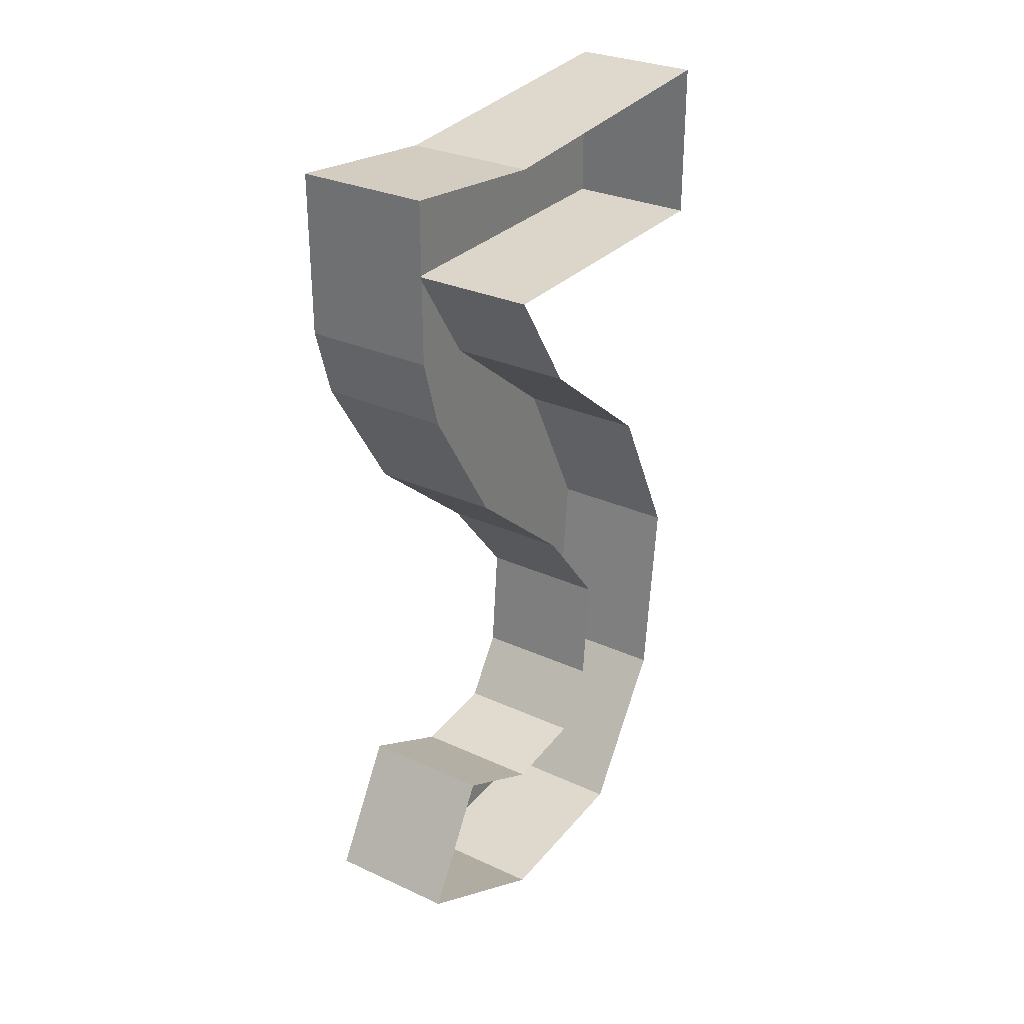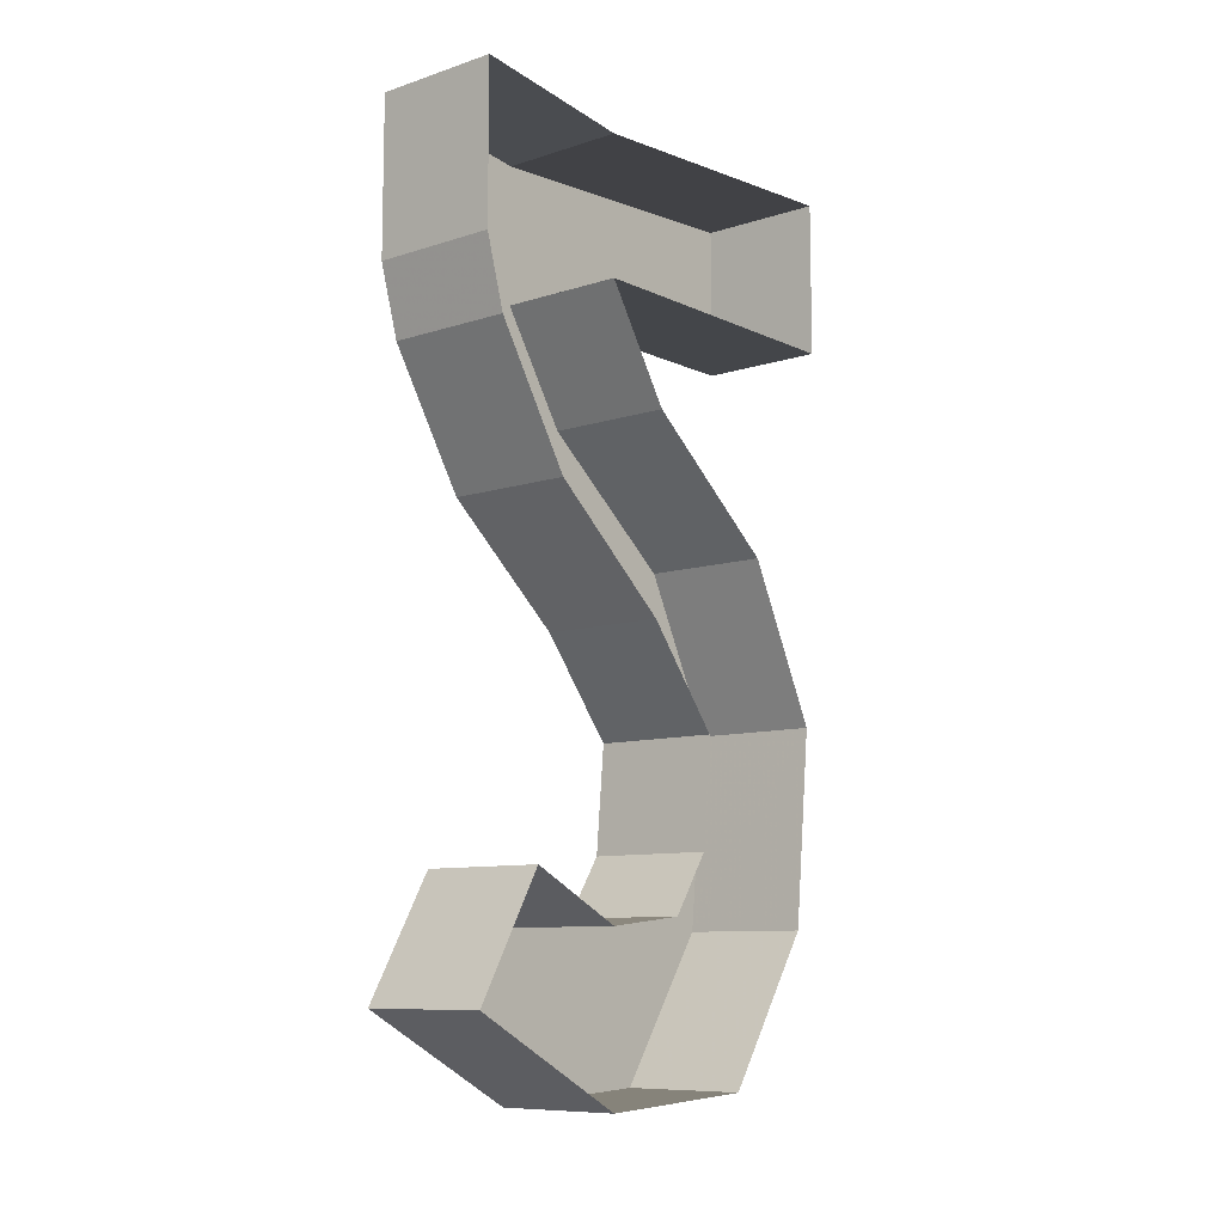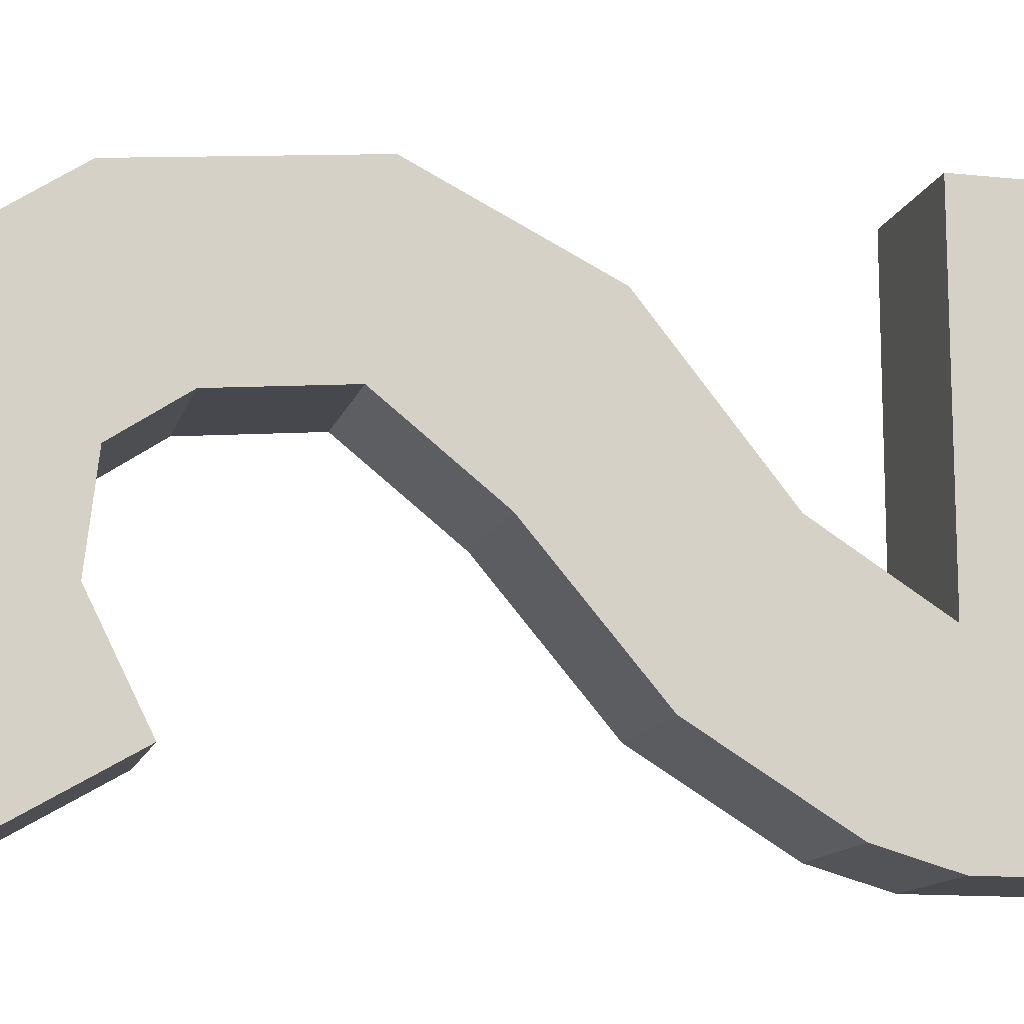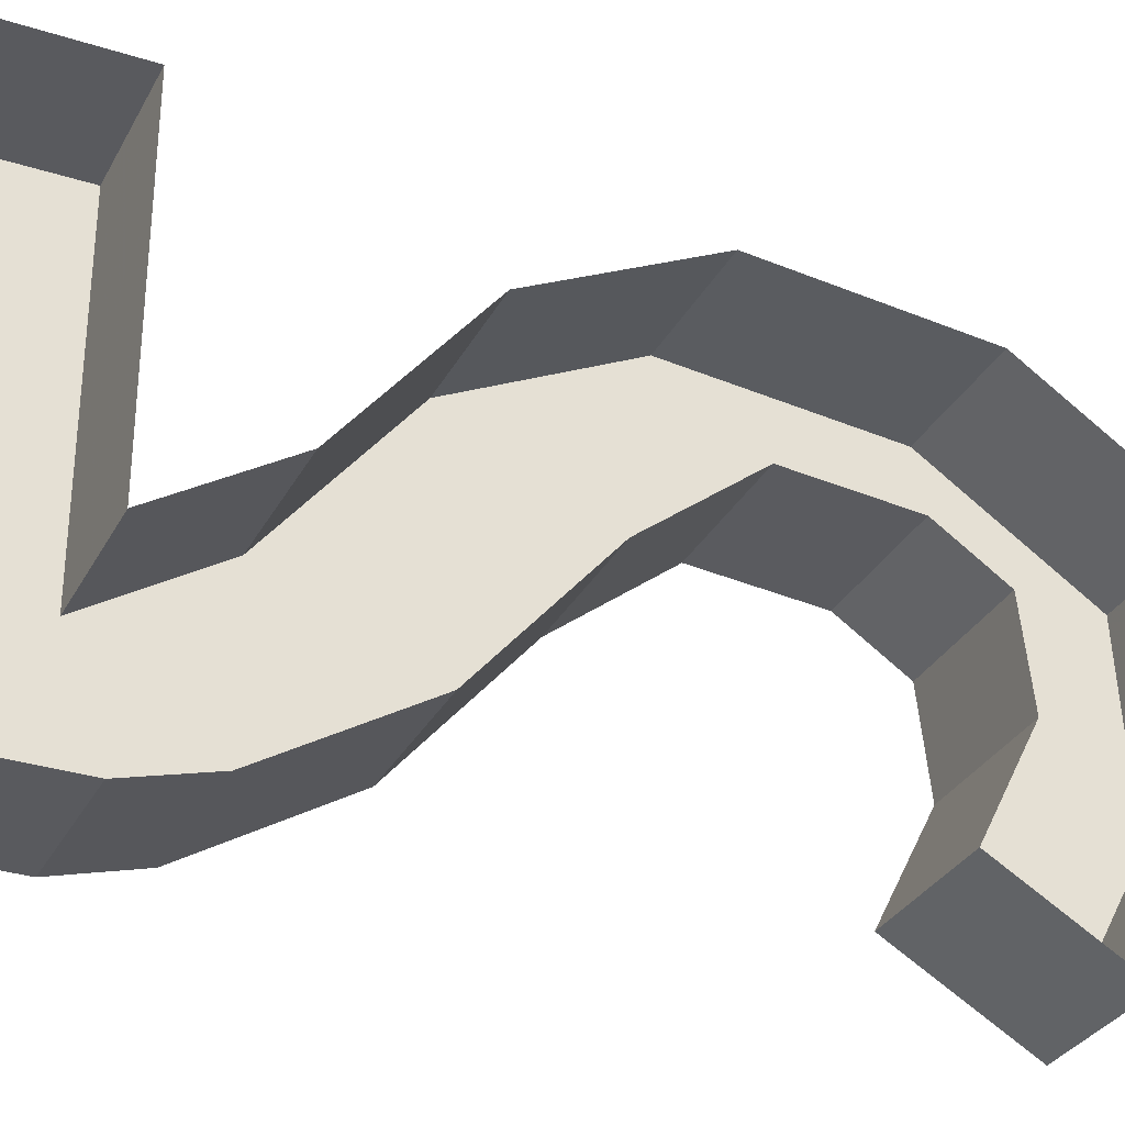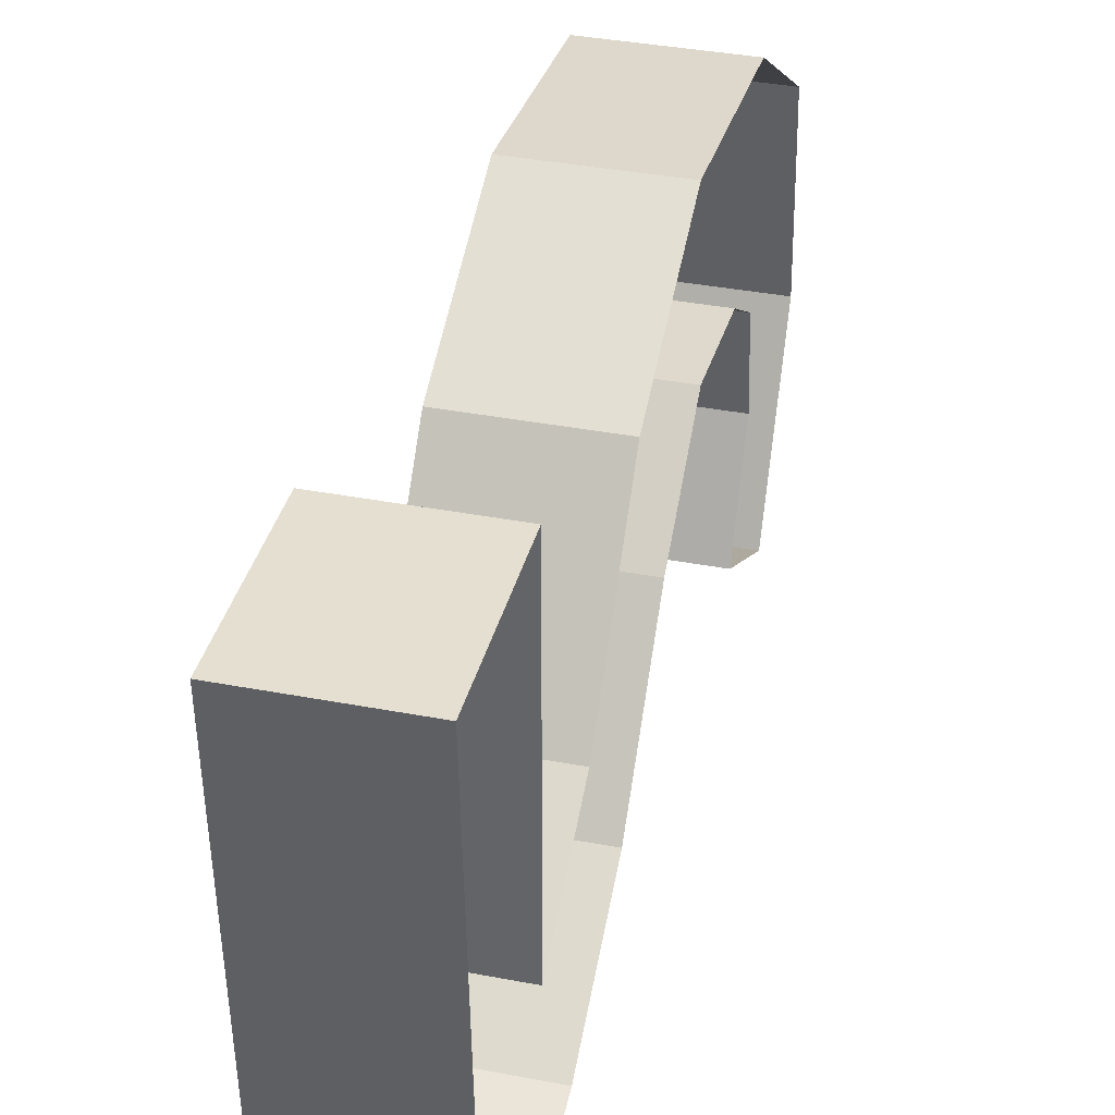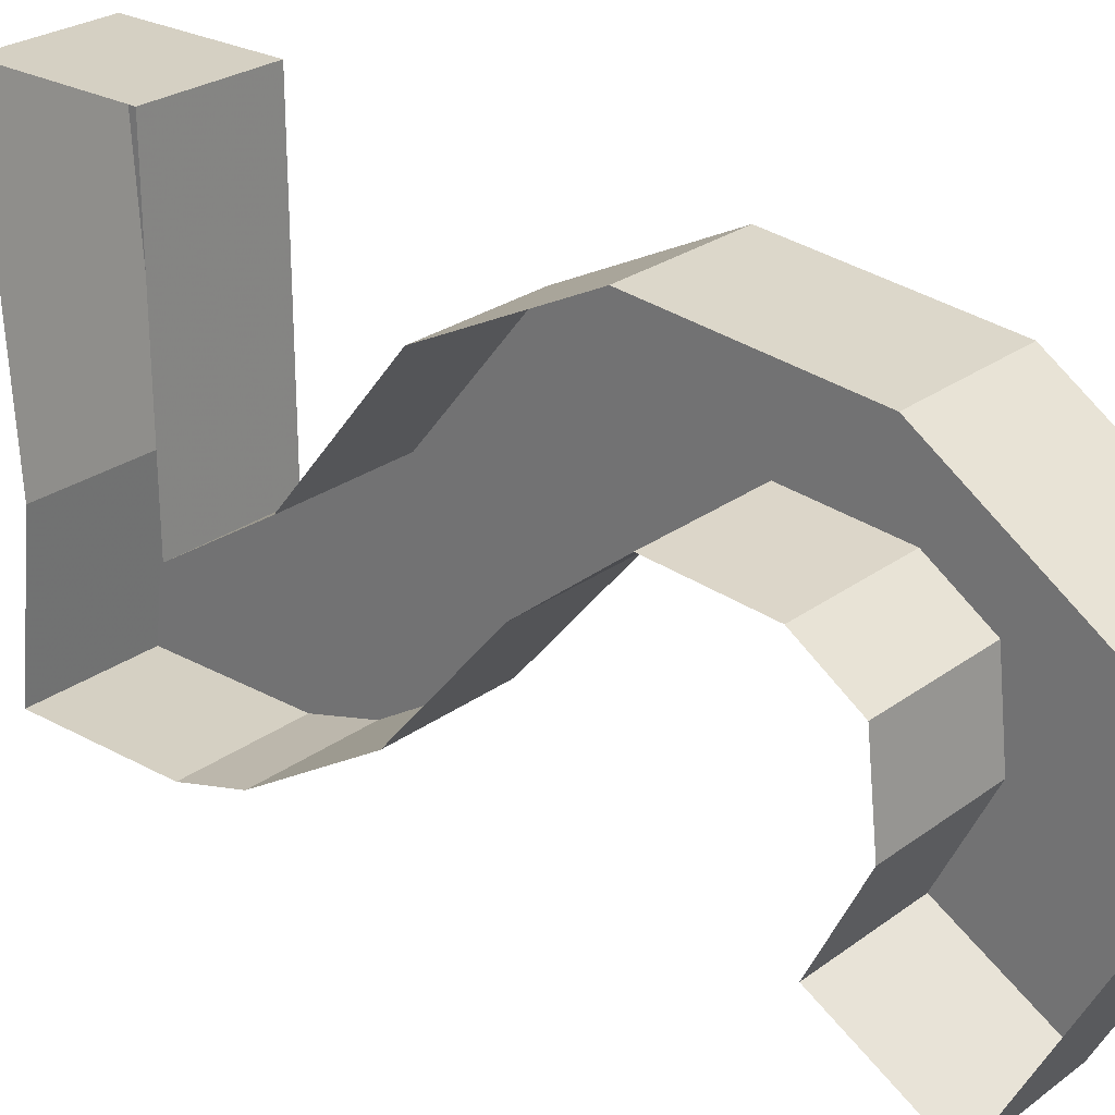
<metadata>
{"format":"obj","ext":"obj","renderer":"f3d","projection":"perspective","resolution":1024,"background":"white","views":[{"elev":29.9,"azim":-146.3,"up":"+Y"},{"elev":-9.5,"azim":-140.2,"up":"+Y"},{"elev":-12.8,"azim":76.0,"up":"+Z"},{"elev":-31.5,"azim":-114.2,"up":"+Z"},{"elev":36.6,"azim":-166.0,"up":"+Z"},{"elev":26.2,"azim":-49.0,"up":"+Z"}]}
</metadata>
<code>
v -0.3984 -1.039 0.1875
v -0.3984 -1.039 -0.0625
v -0.3984 -0.9297 -0.0625
v -0.3984 -0.9141 0.1875
v -0.5 -0.9141 0.1875
v -0.5 -1.039 0.1875
v -0.5 -1.039 -0.0625
v -0.3984 -1.125 -0.007812
v -0.3984 -1.094 -0.1797
v -0.3984 -1.039 -0.1953
v -0.3984 -0.9141 -0.1953
v -0.5 -0.9141 -0.1953
v -0.5 -0.9297 -0.0625
v -0.3984 -1.195 -0.1172
v -0.5 -1.195 -0.1172
v -0.5 -1.094 -0.1797
v -0.5 -1.039 -0.1953
v -0.3984 -1.219 0.1094
v -0.3984 -1.281 -0.01562
v -0.5 -1.281 -0.01562
v -0.3984 -1.344 0.1719
v -0.3984 -1.359 0.04688
v -0.5 -1.359 0.04688
v -0.3984 -1.5 0.1562
v -0.3984 -1.445 0.03906
v -0.5 -1.445 0.03906
v -0.3984 -1.617 0.07812
v -0.3984 -1.492 0.007812
v -0.5 -1.492 0.007812
v -0.3984 -1.625 -0.0625
v -0.3984 -1.5 -0.0625
v -0.5 -1.5 -0.0625
v -0.3984 -1.555 -0.1953
v -0.3984 -1.461 -0.1406
v -0.5 -1.461 -0.1406
v -0.5 -1.125 -0.007812
v -0.5 -1.219 0.1094
v -0.5 -1.344 0.1719
v -0.5 -1.5 0.1562
v -0.5 -1.617 0.07812
v -0.5 -1.625 -0.0625
v -0.5 -1.555 -0.1953
f 1 2 3
f 1 3 4
f 2 8 9
f 2 9 10
f 2 10 3
f 3 10 11
f 9 8 14
f 14 8 18
f 14 18 19
f 19 18 21
f 19 21 22
f 22 21 24
f 22 24 25
f 25 24 27
f 25 27 28
f 28 27 30
f 28 30 31
f 31 30 33
f 31 33 34
f 1 4 5
f 1 5 6
f 1 6 2
f 2 6 7
f 2 7 8
f 3 11 12
f 3 12 13
f 3 13 4
f 4 13 5
f 9 14 15
f 9 15 16
f 9 16 10
f 10 16 17
f 10 17 11
f 11 17 12
f 14 19 20
f 14 20 15
f 19 22 23
f 19 23 20
f 22 25 26
f 22 26 23
f 25 28 29
f 25 29 26
f 28 31 32
f 28 32 29
f 31 34 35
f 31 35 32
f 8 7 36
f 8 36 18
f 18 36 37
f 18 37 21
f 21 37 38
f 21 38 24
f 24 38 39
f 24 39 27
f 27 39 40
f 27 40 30
f 30 40 41
f 30 41 33
f 33 41 42
f 33 42 34
f 34 42 35

</code>
